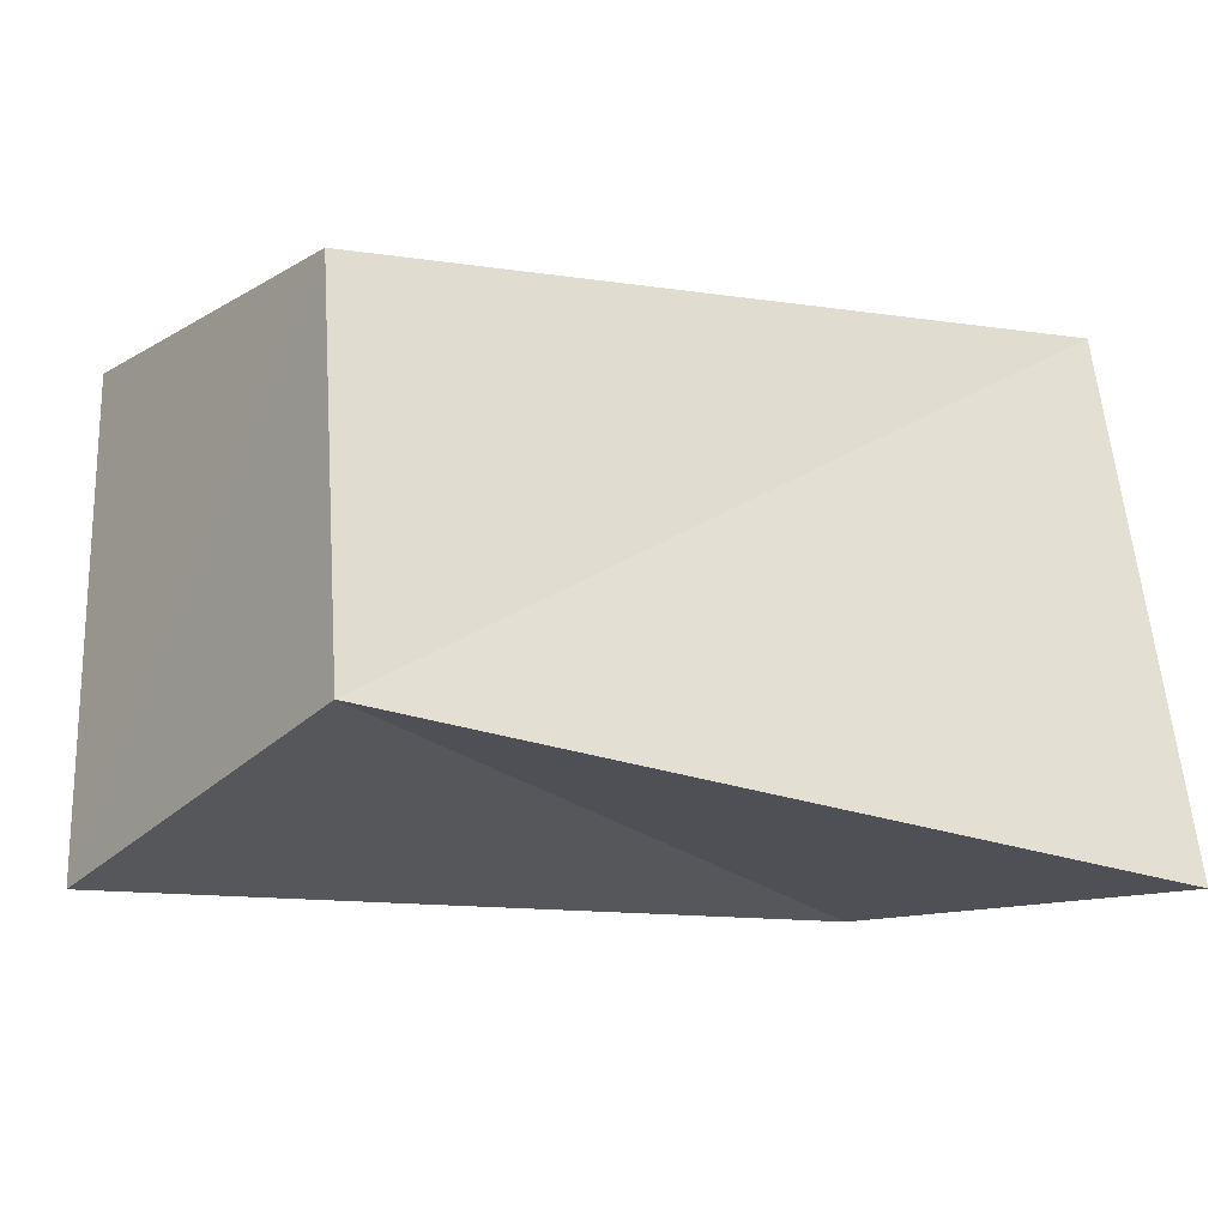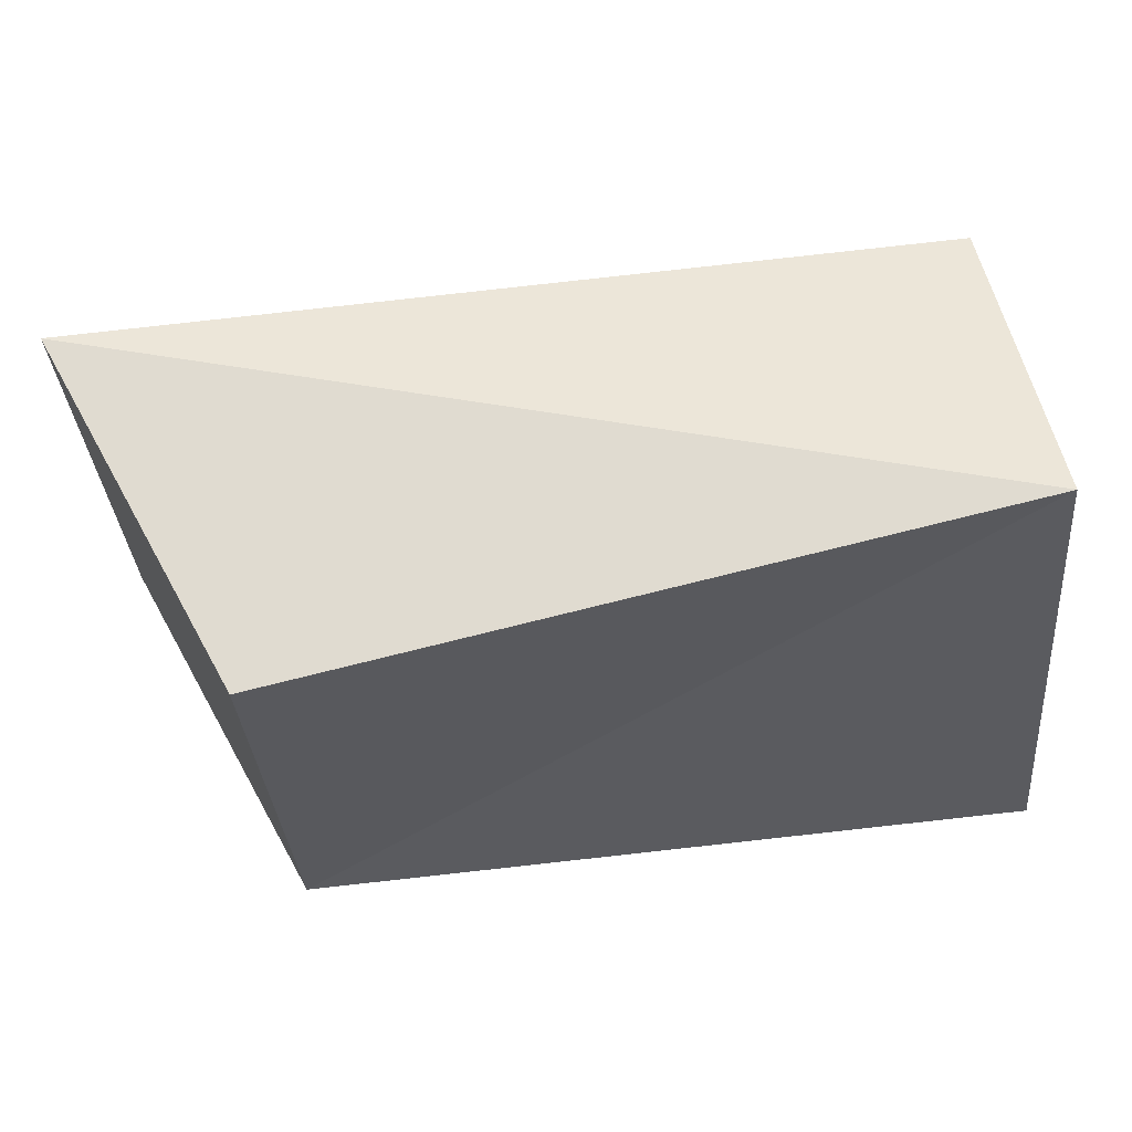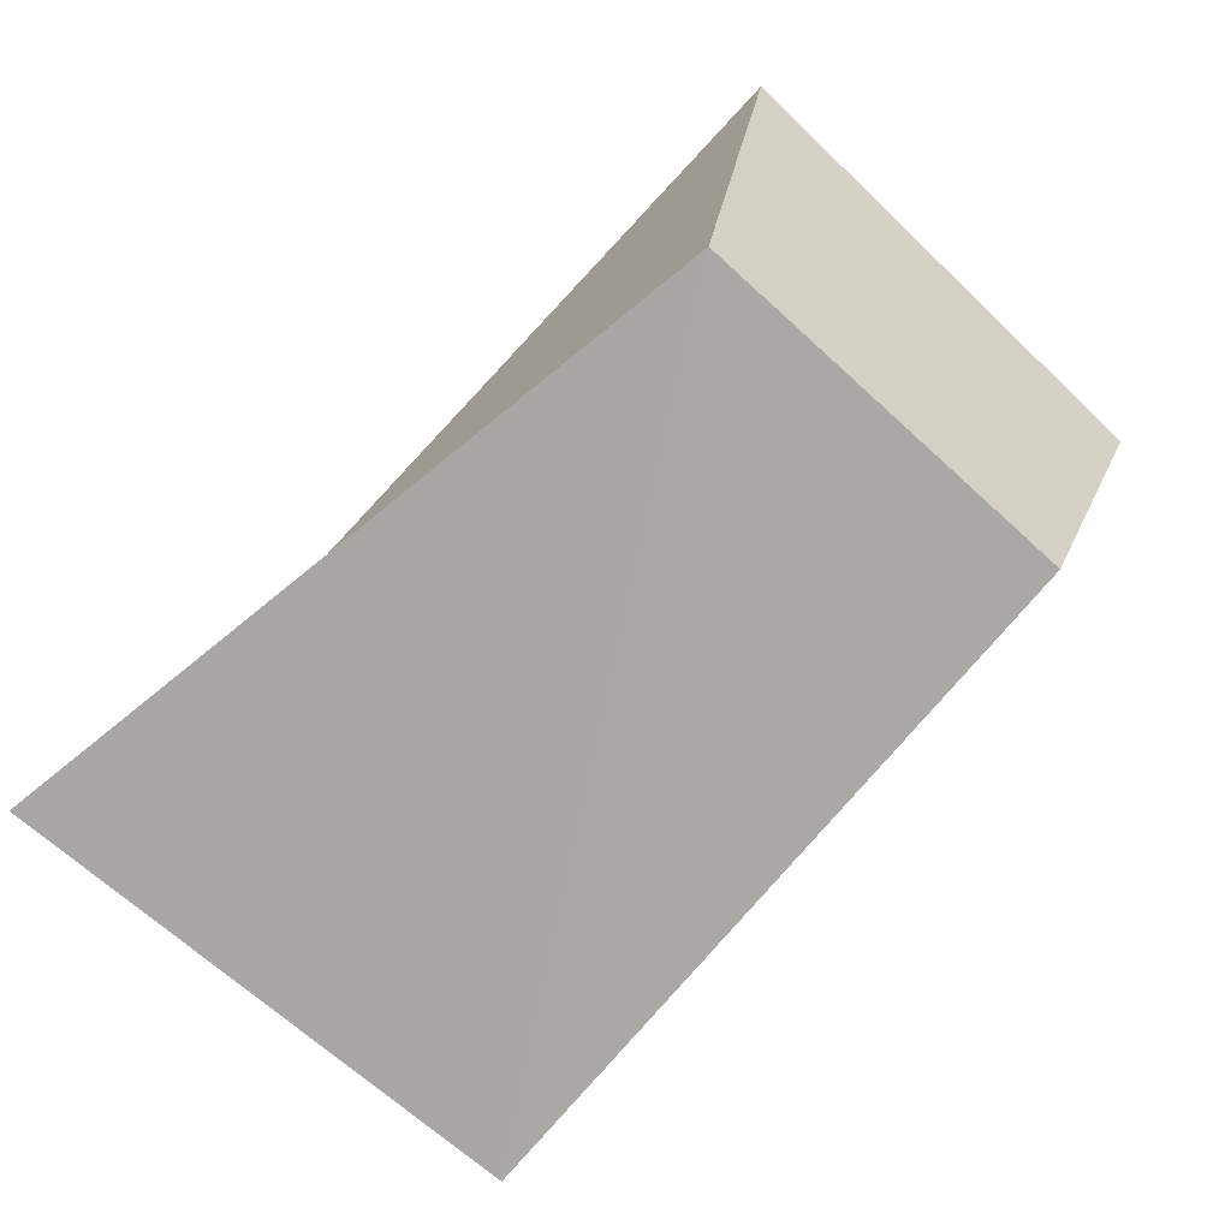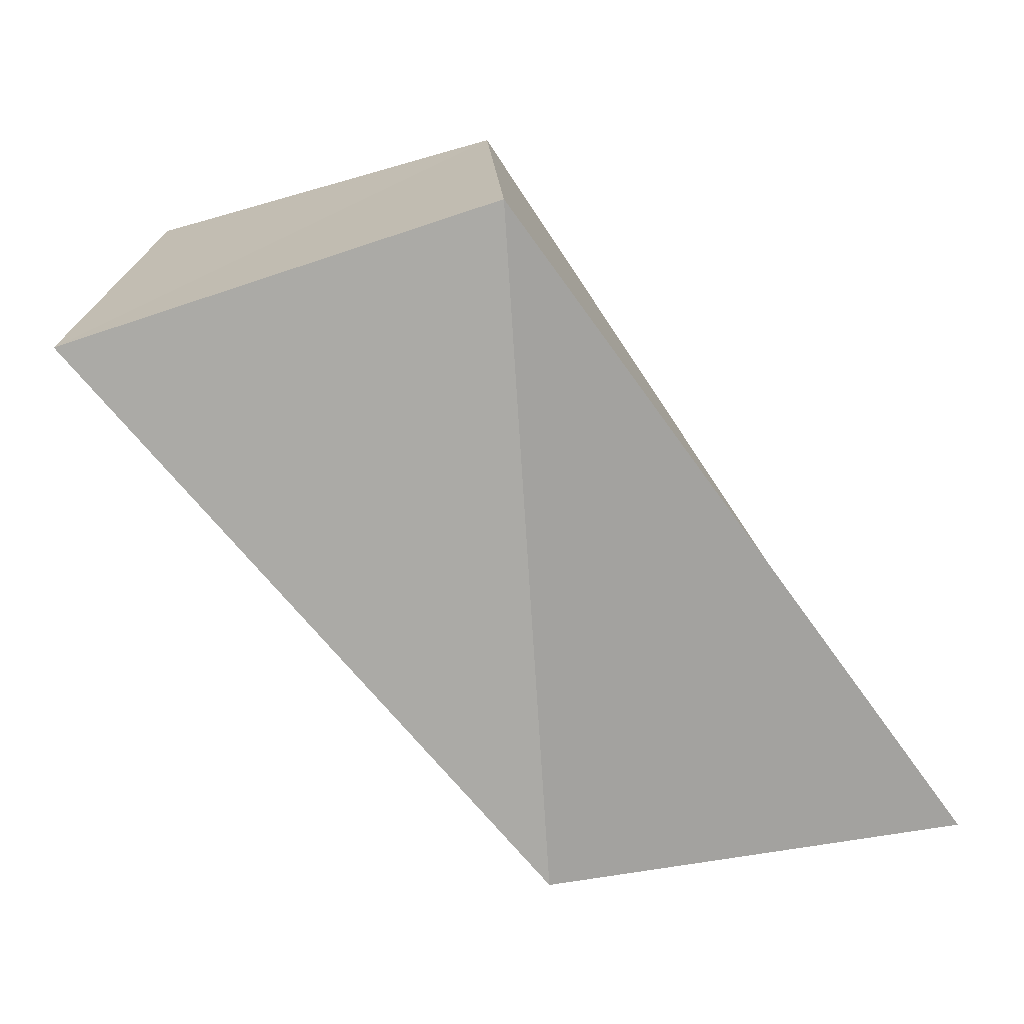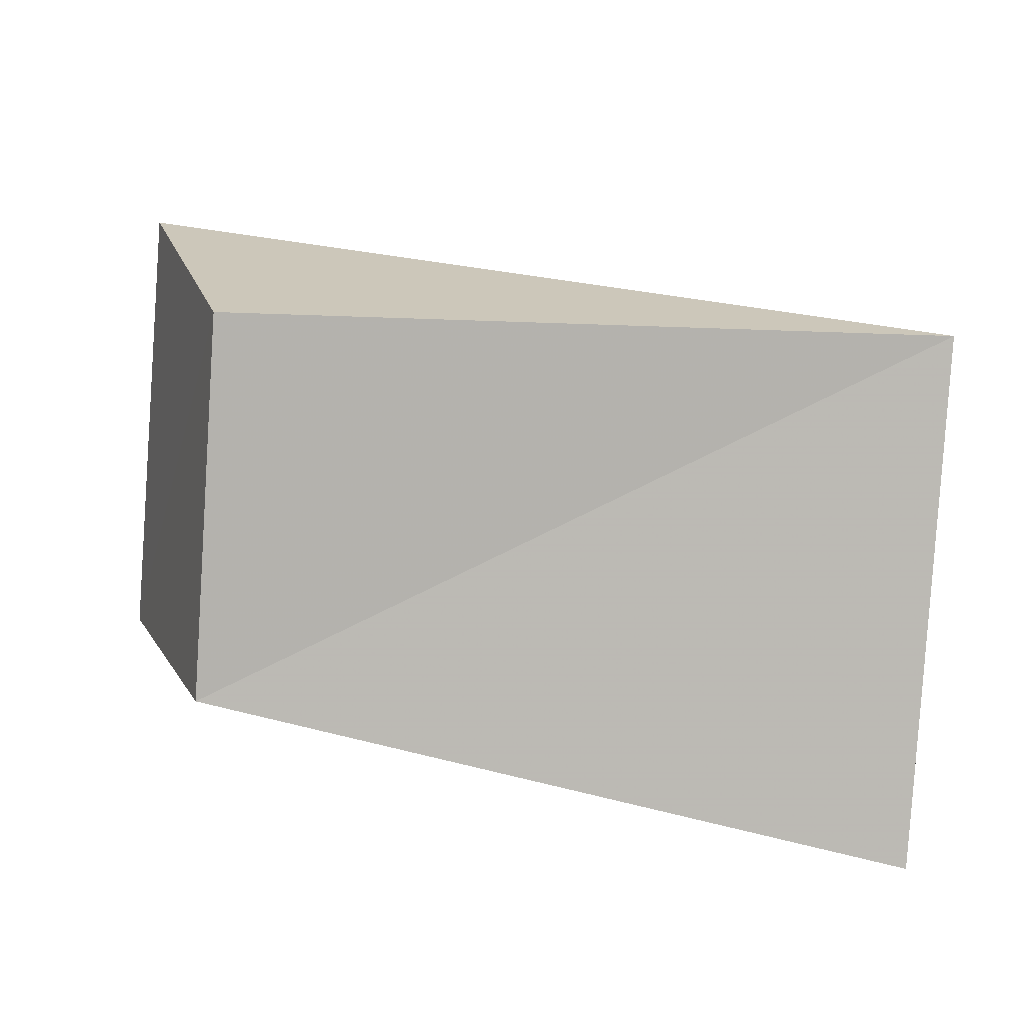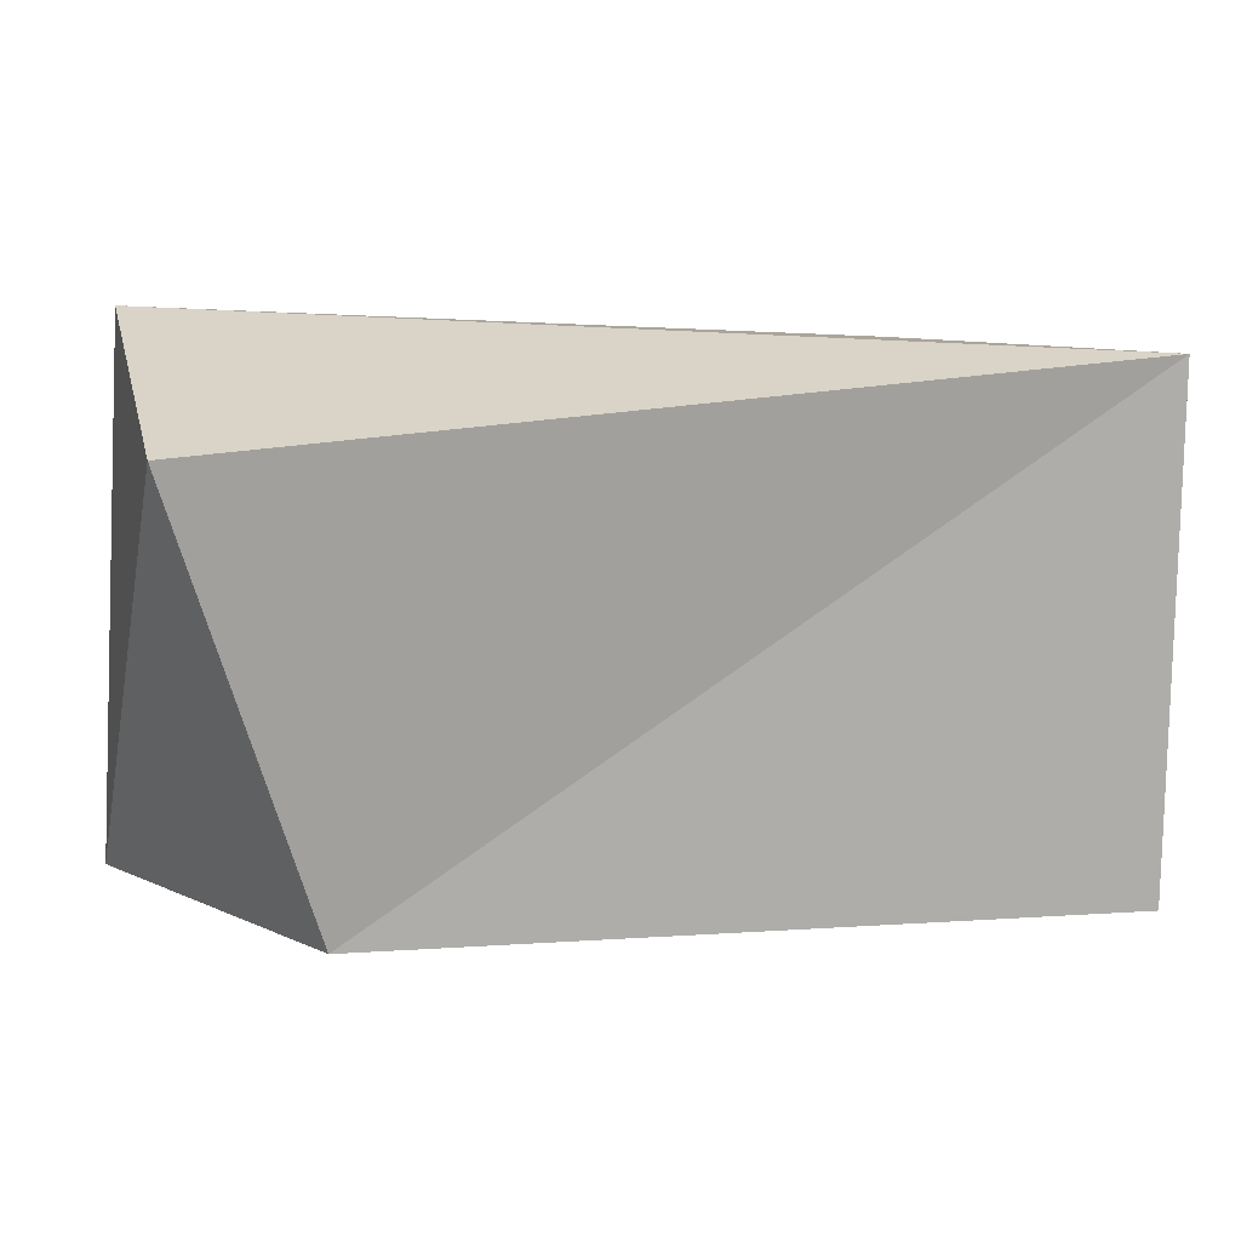
<metadata>
{"format":"obj","ext":"obj","renderer":"f3d","projection":"perspective","resolution":1024,"background":"white","views":[{"elev":-23.8,"azim":159.5,"up":"+Y"},{"elev":58.2,"azim":169.1,"up":"+Y"},{"elev":-76.8,"azim":44.3,"up":"+Z"},{"elev":-74.2,"azim":124.9,"up":"+Y"},{"elev":-78.5,"azim":172.2,"up":"+Z"},{"elev":18.2,"azim":-16.4,"up":"+Y"}]}
</metadata>
<code>
v 0.03763 -0.02494 -0.02284
v 0.05532 0.02878 0.02189
v 0.05333 -0.02982 0.02742
v -0.04711 0.03157 -0.01965
v -0.0484 0.02472 0.01964
v -0.05176 -0.03367 -0.02528
v 0.04063 0.0227 -0.02194
v -0.03384 -0.02623 0.02034
f 8 5 6
f 1 8 6
f 6 5 4
f 4 1 6
f 8 2 5
f 3 8 1
f 3 2 8
f 5 2 4
f 7 1 4
f 4 2 7
f 7 3 1
f 2 3 7

</code>
